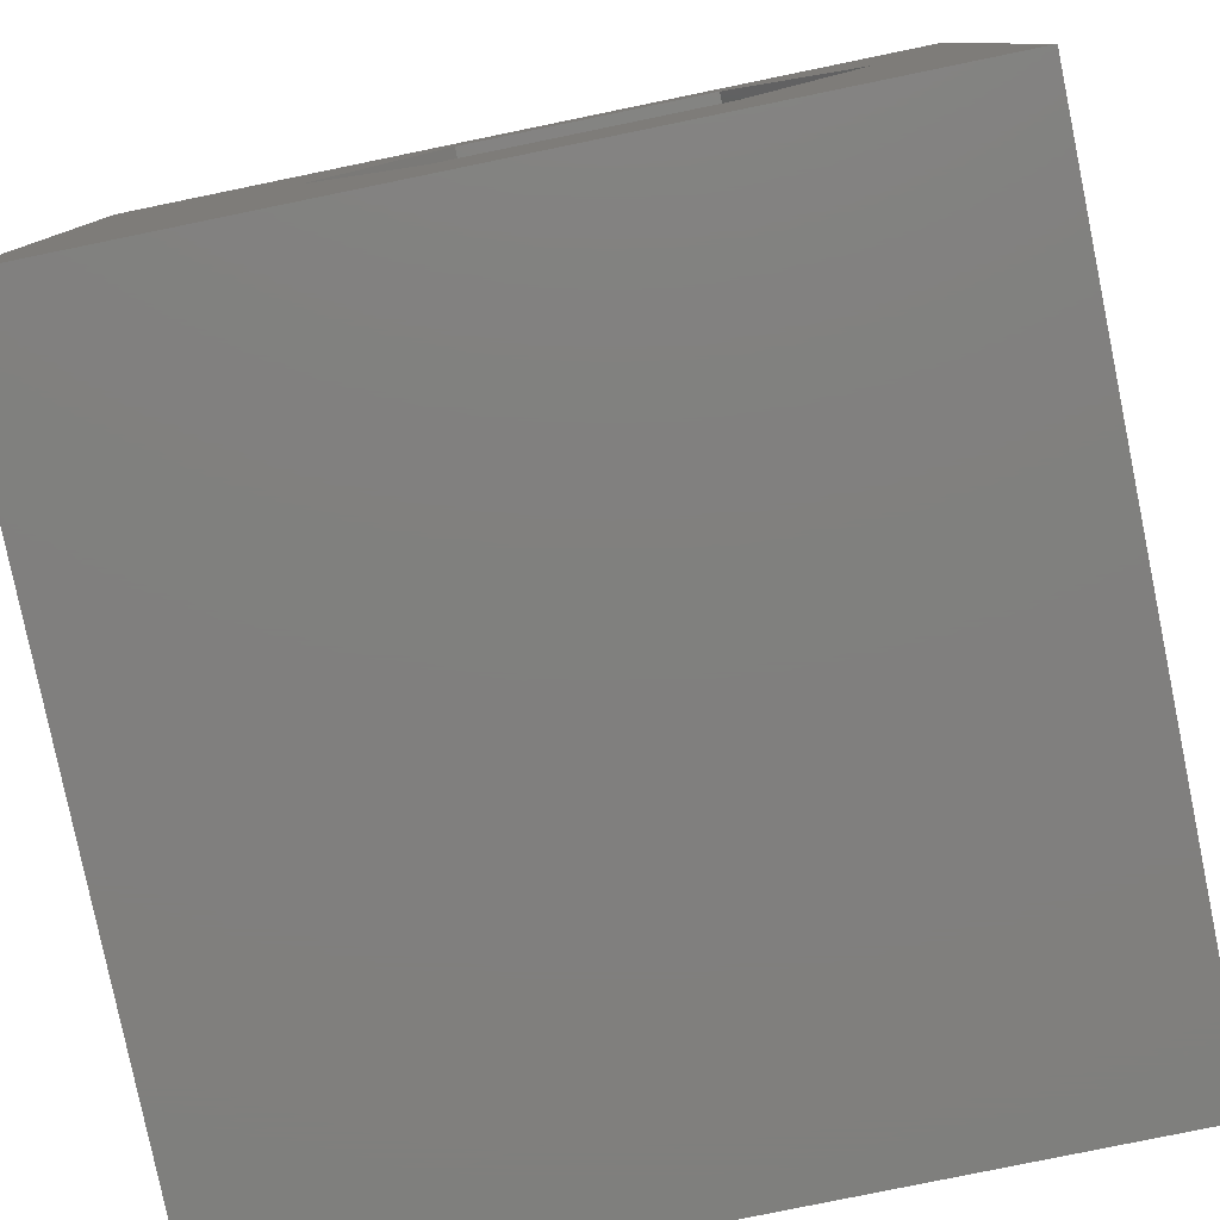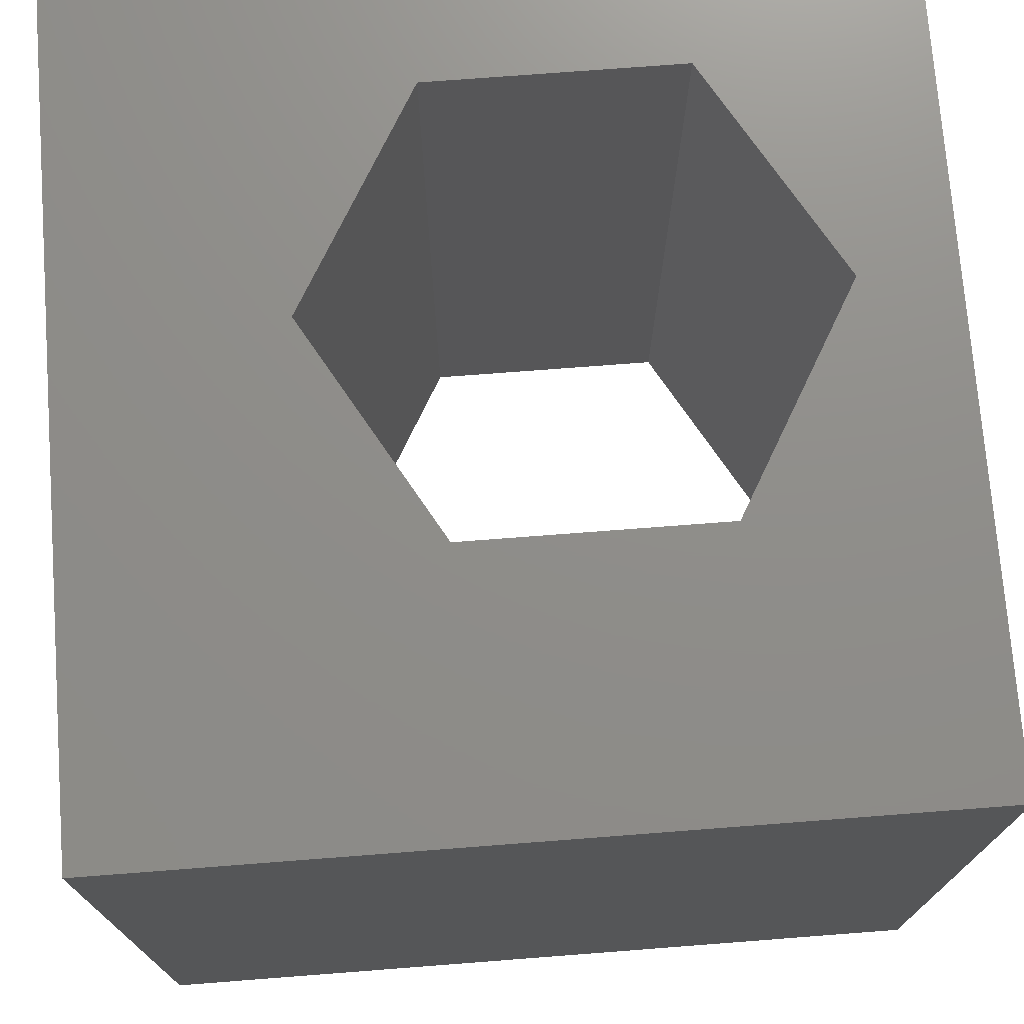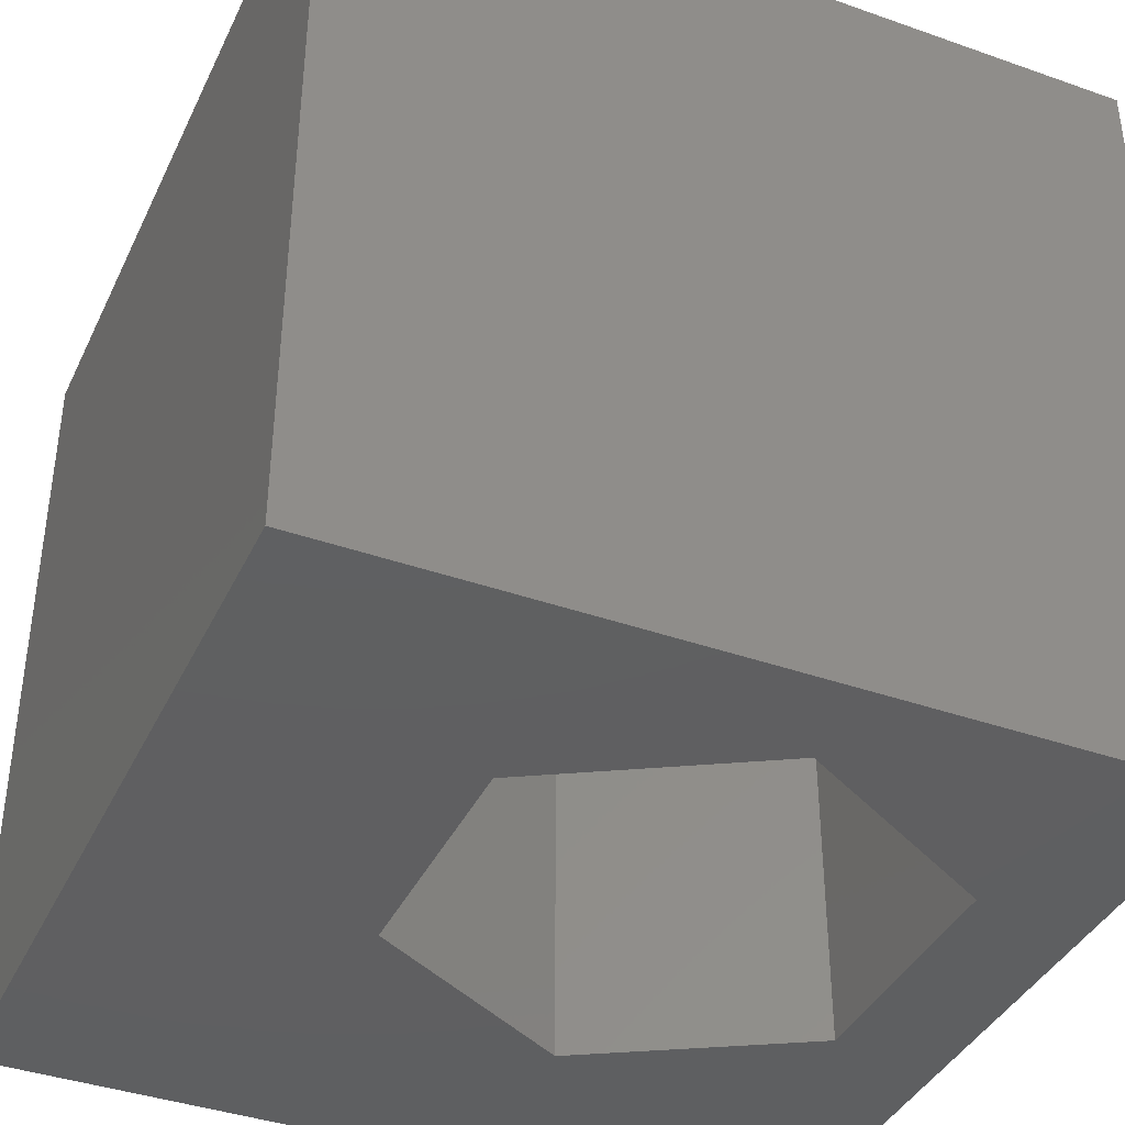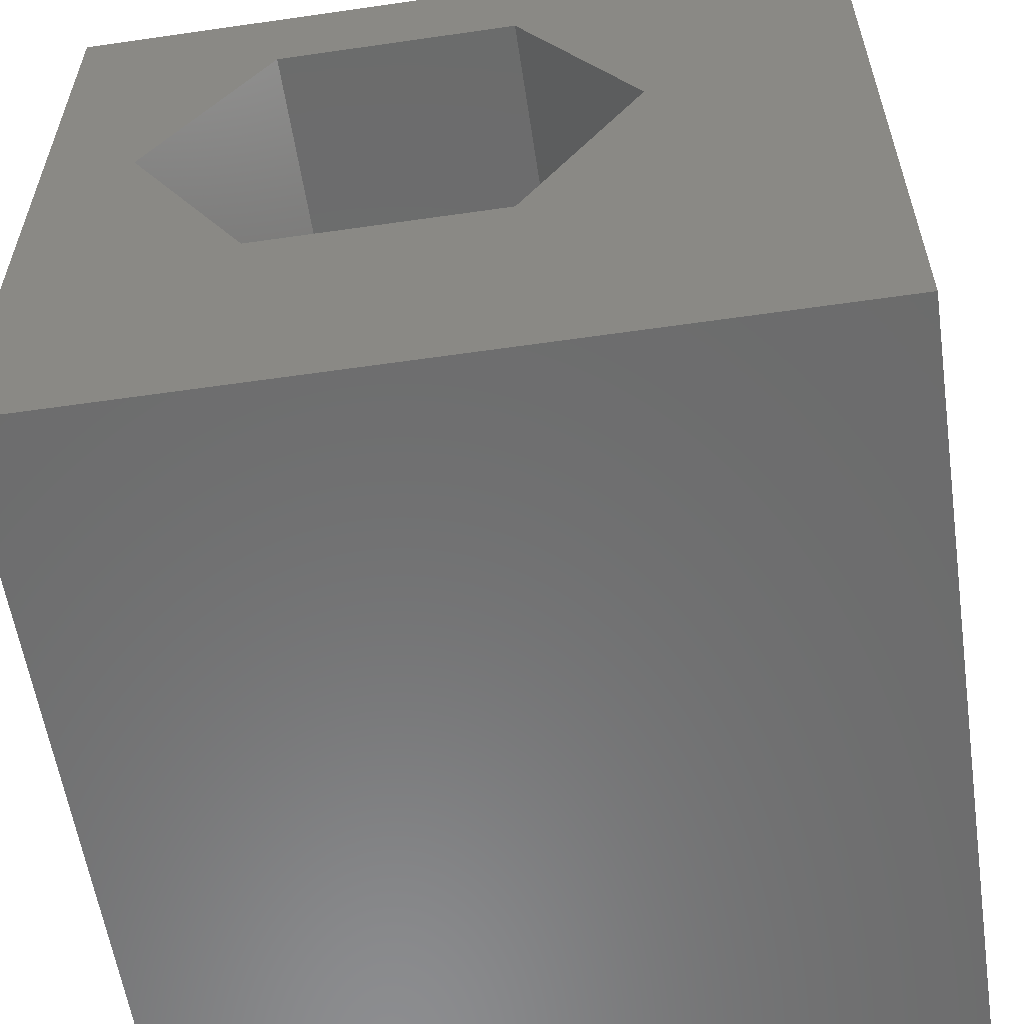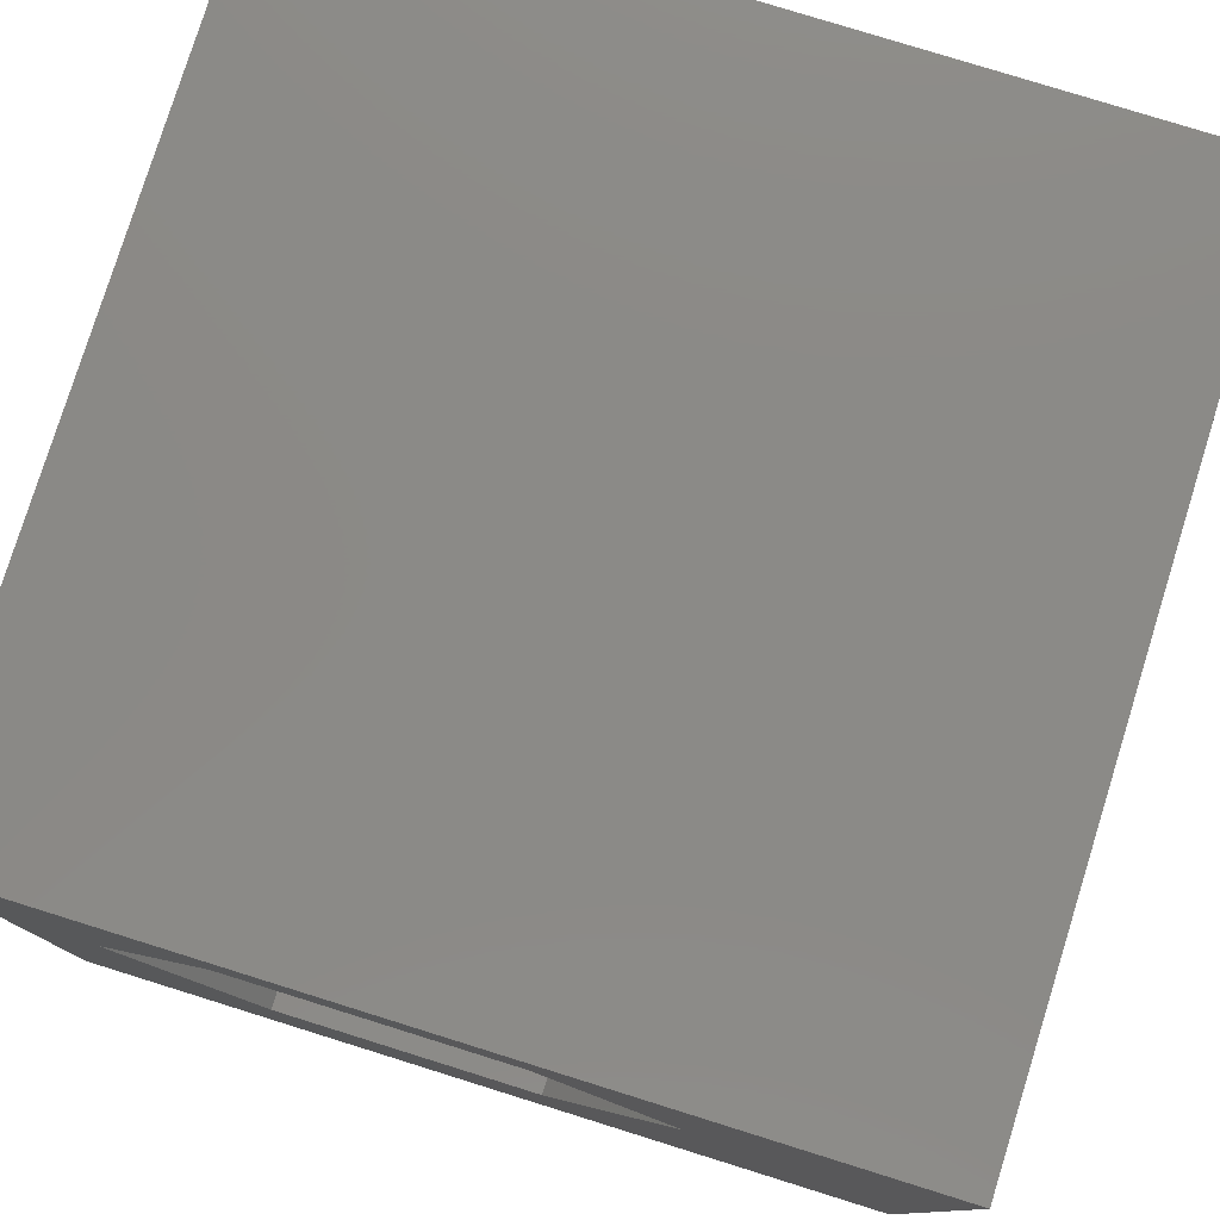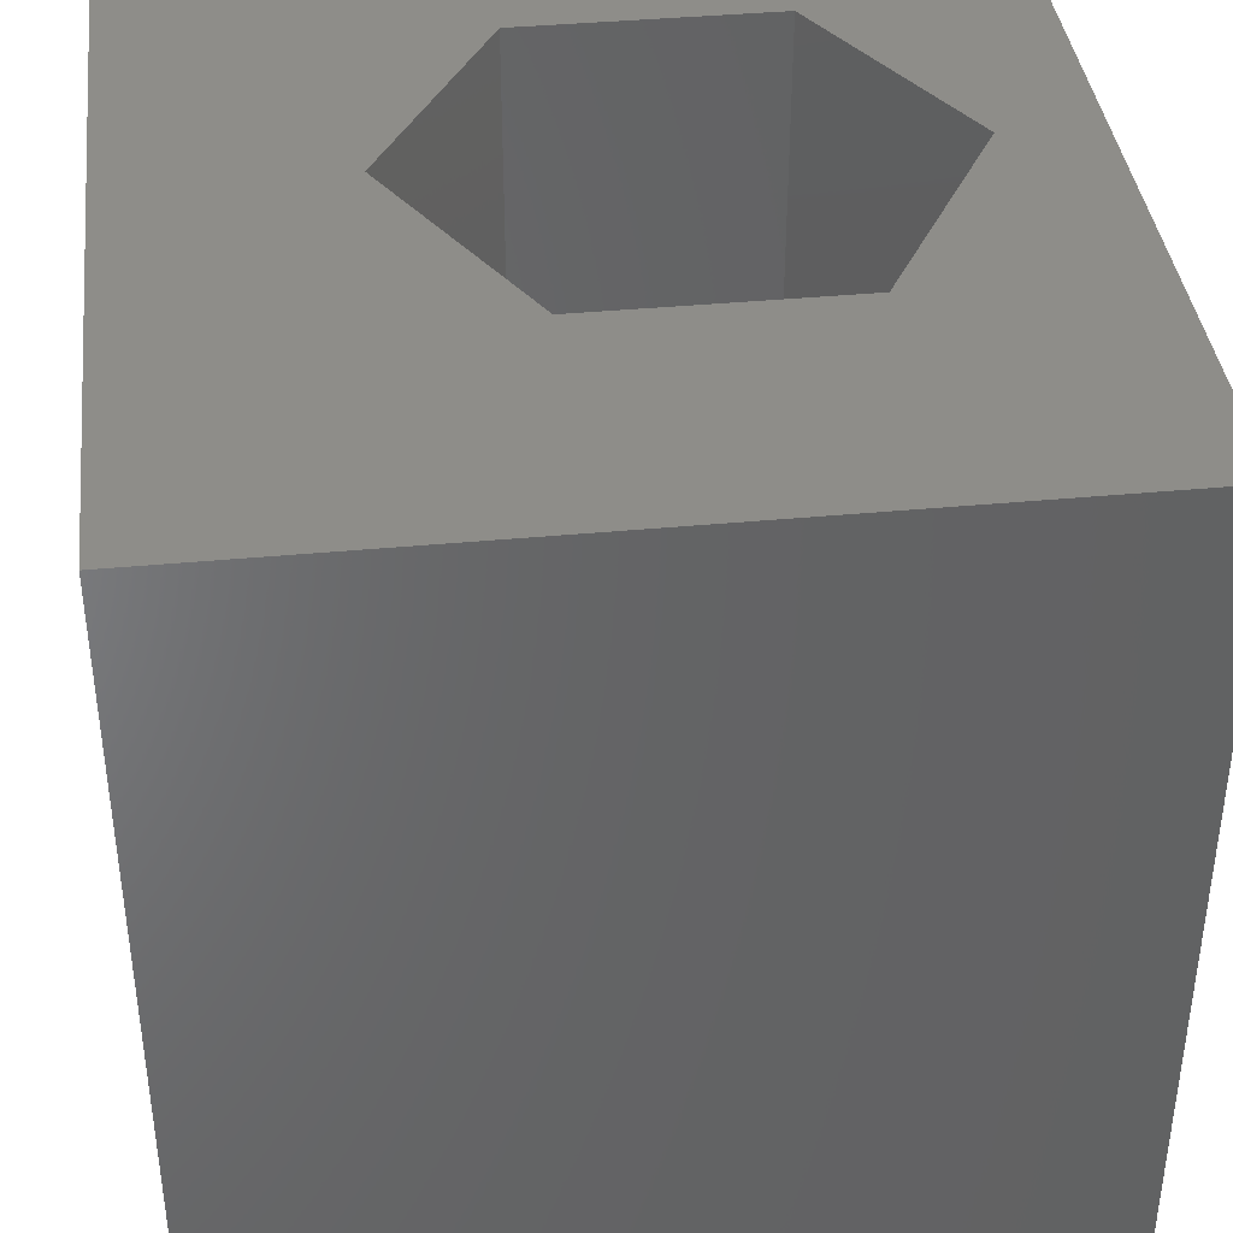
<metadata>
{"format":"stl","ext":"stl","renderer":"f3d","projection":"perspective","resolution":1024,"background":"white","views":[{"elev":-79.8,"azim":11.6,"up":"+Y"},{"elev":73.7,"azim":-4.4,"up":"+Z"},{"elev":-39.4,"azim":66.3,"up":"+Z"},{"elev":-58.1,"azim":-171.5,"up":"+Y"},{"elev":78.9,"azim":-162.7,"up":"+Y"},{"elev":39.1,"azim":-6.8,"up":"+Z"}]}
</metadata>
<code>
# stl→obj: 20 verts, 40 faces
v 0 10 10
v 0 10 0
v 0 0 10
v 0 0 0
v 10 10 10
v 8.848 5.934 10
v 10 0 10
v 7.303 3.258 10
v 4.214 3.258 10
v 2.669 5.934 10
v 4.214 8.609 10
v 7.303 8.609 10
v 10 10 0
v 10 0 0
v 2.669 5.934 0
v 4.214 3.258 0
v 7.303 3.258 0
v 8.848 5.934 0
v 7.303 8.609 0
v 4.214 8.609 0
f 1 2 3
f 3 2 4
f 5 6 7
f 7 6 8
f 7 8 3
f 8 9 3
f 3 9 10
f 3 10 1
f 1 10 11
f 1 11 5
f 5 11 12
f 5 12 6
f 13 5 14
f 14 5 7
f 2 15 4
f 4 15 16
f 4 16 14
f 16 17 14
f 14 17 18
f 14 18 13
f 13 18 19
f 13 19 2
f 2 19 20
f 2 20 15
f 5 13 1
f 1 13 2
f 14 7 4
f 4 7 3
f 15 20 10
f 10 20 11
f 20 19 11
f 11 19 12
f 19 18 12
f 12 18 6
f 18 17 6
f 6 17 8
f 17 16 8
f 8 16 9
f 16 15 9
f 9 15 10

</code>
